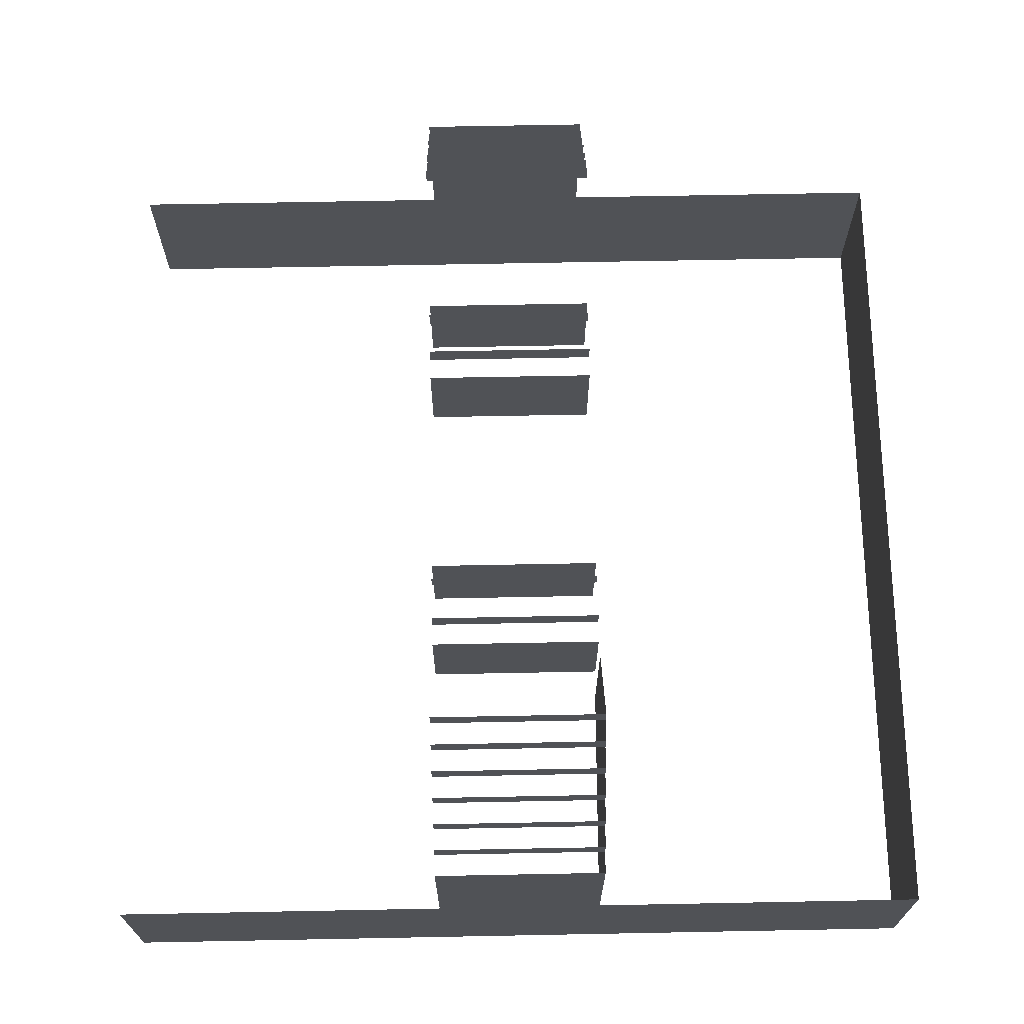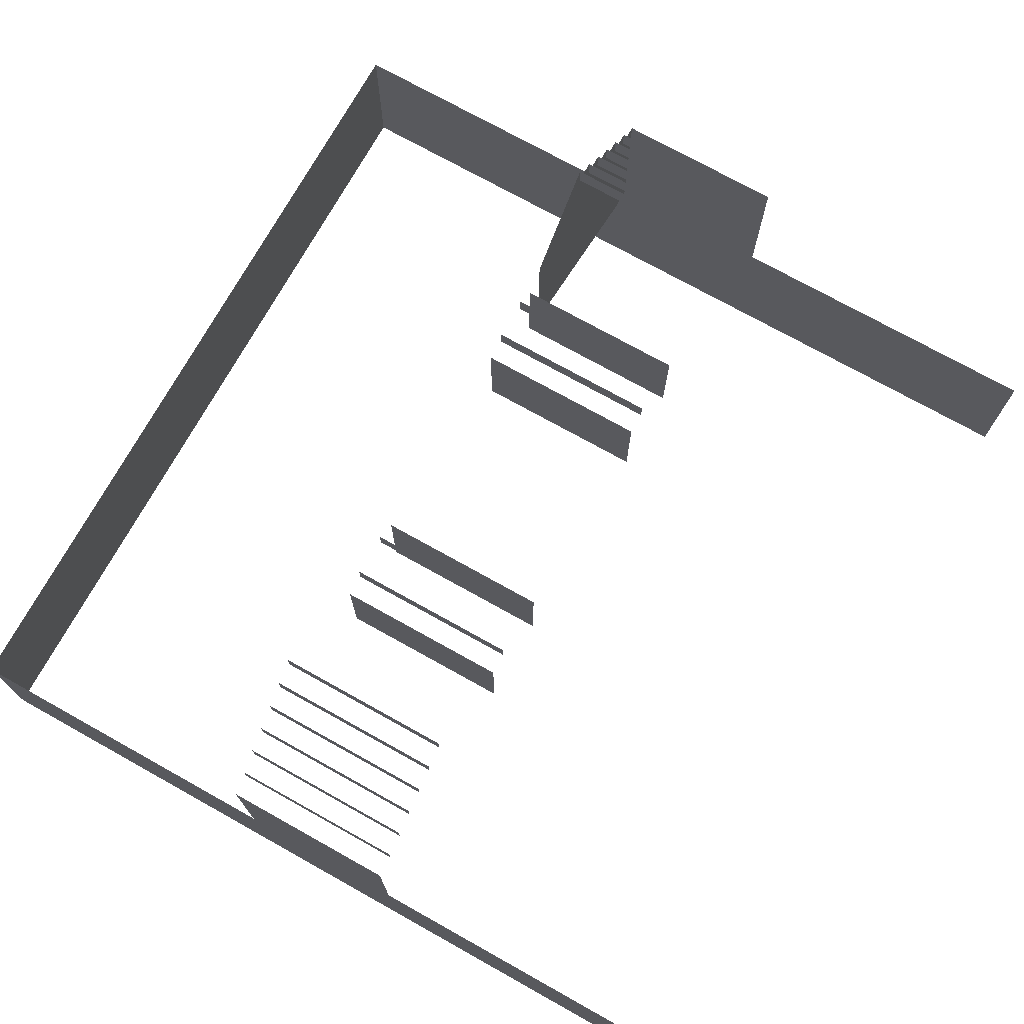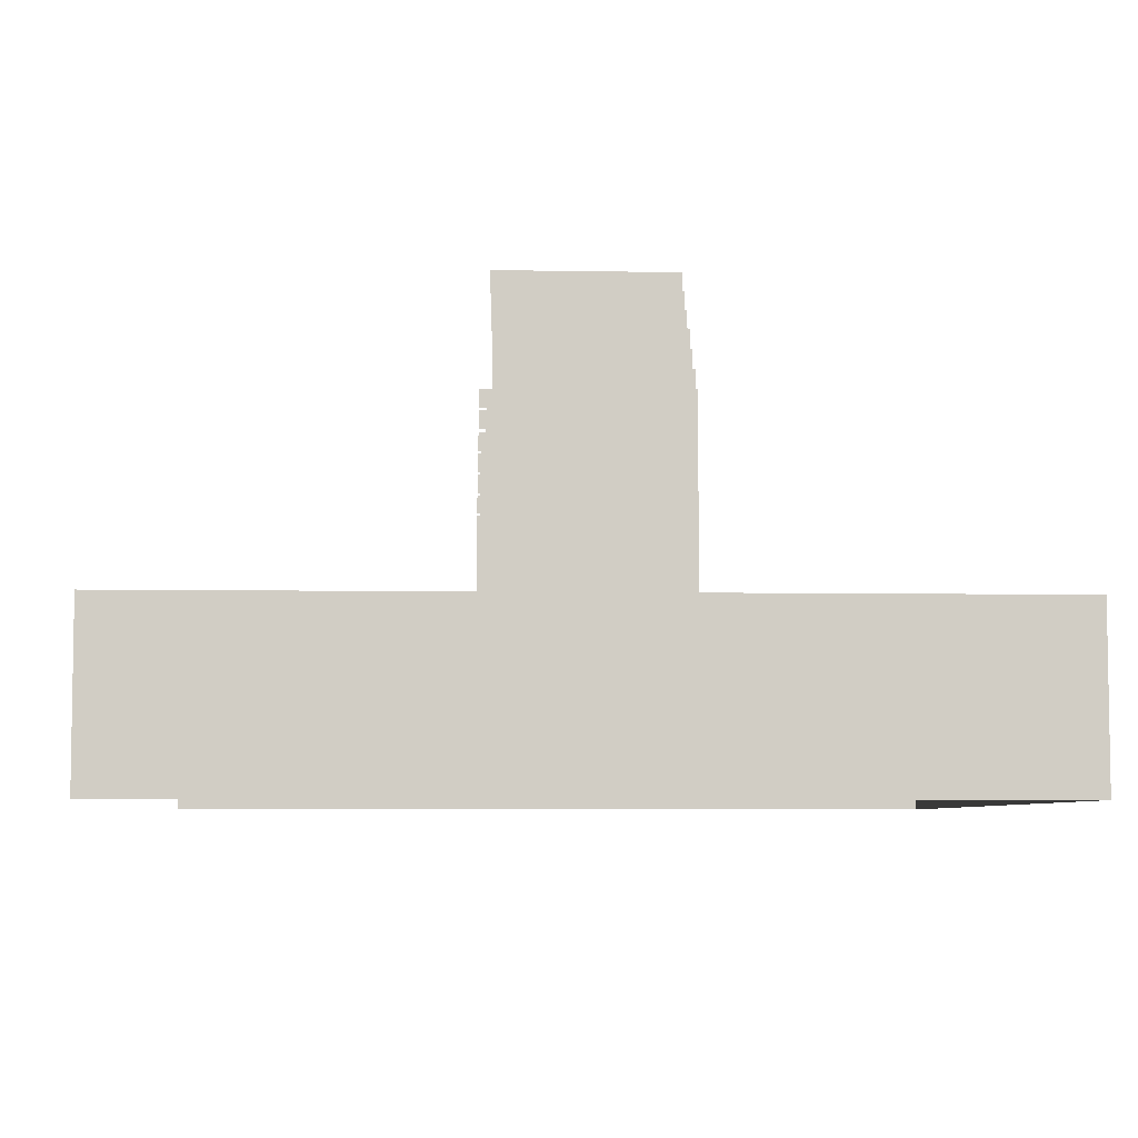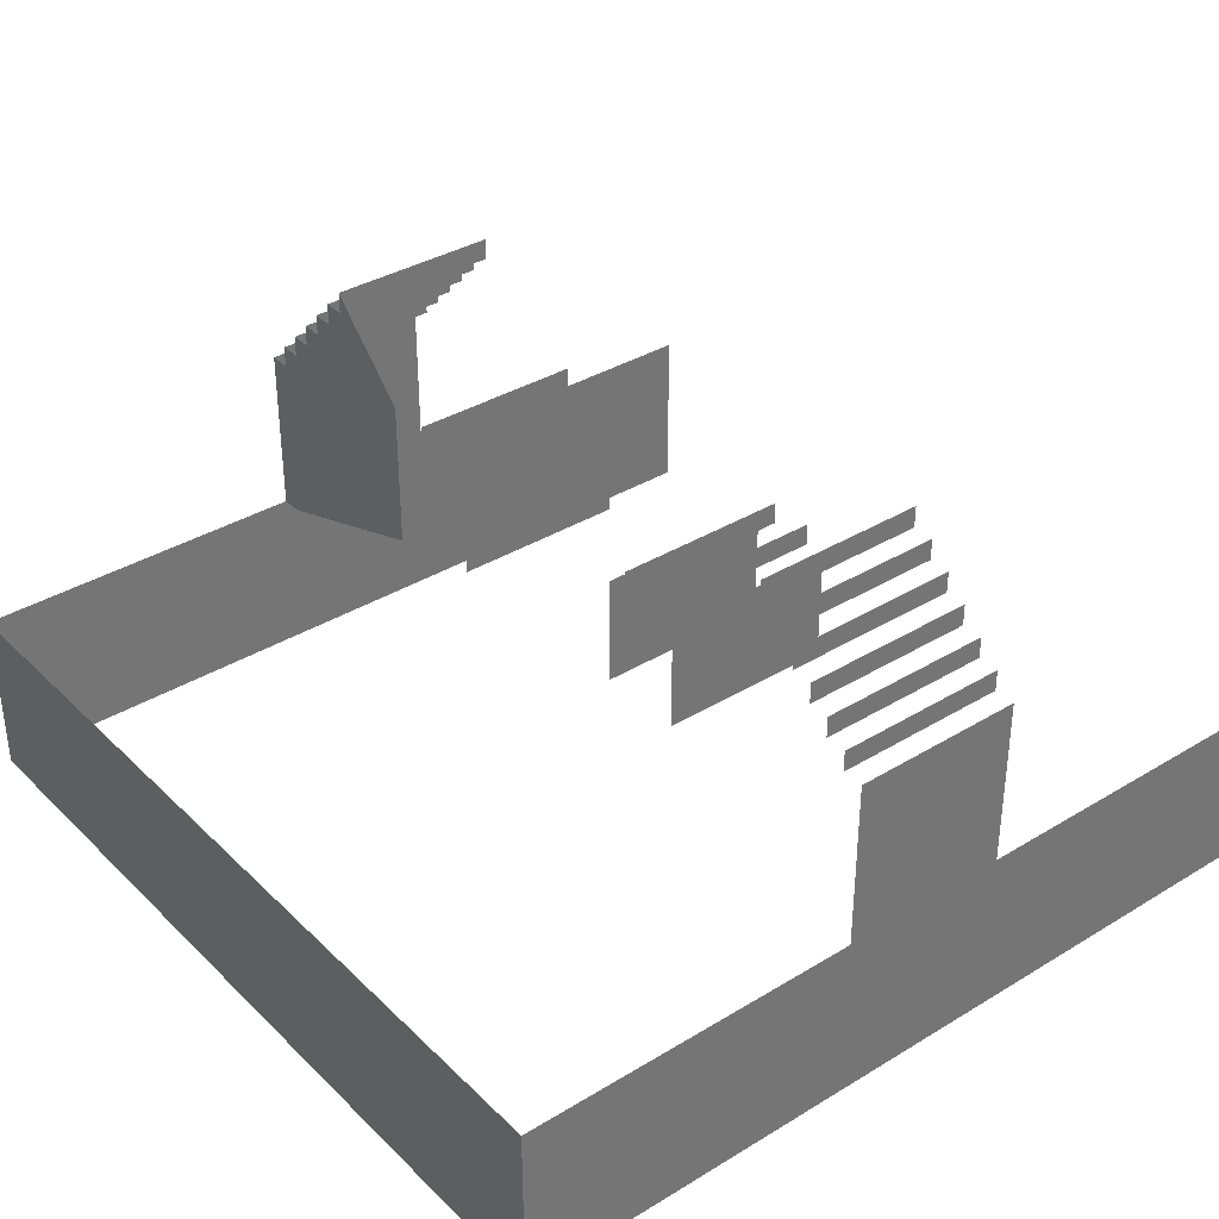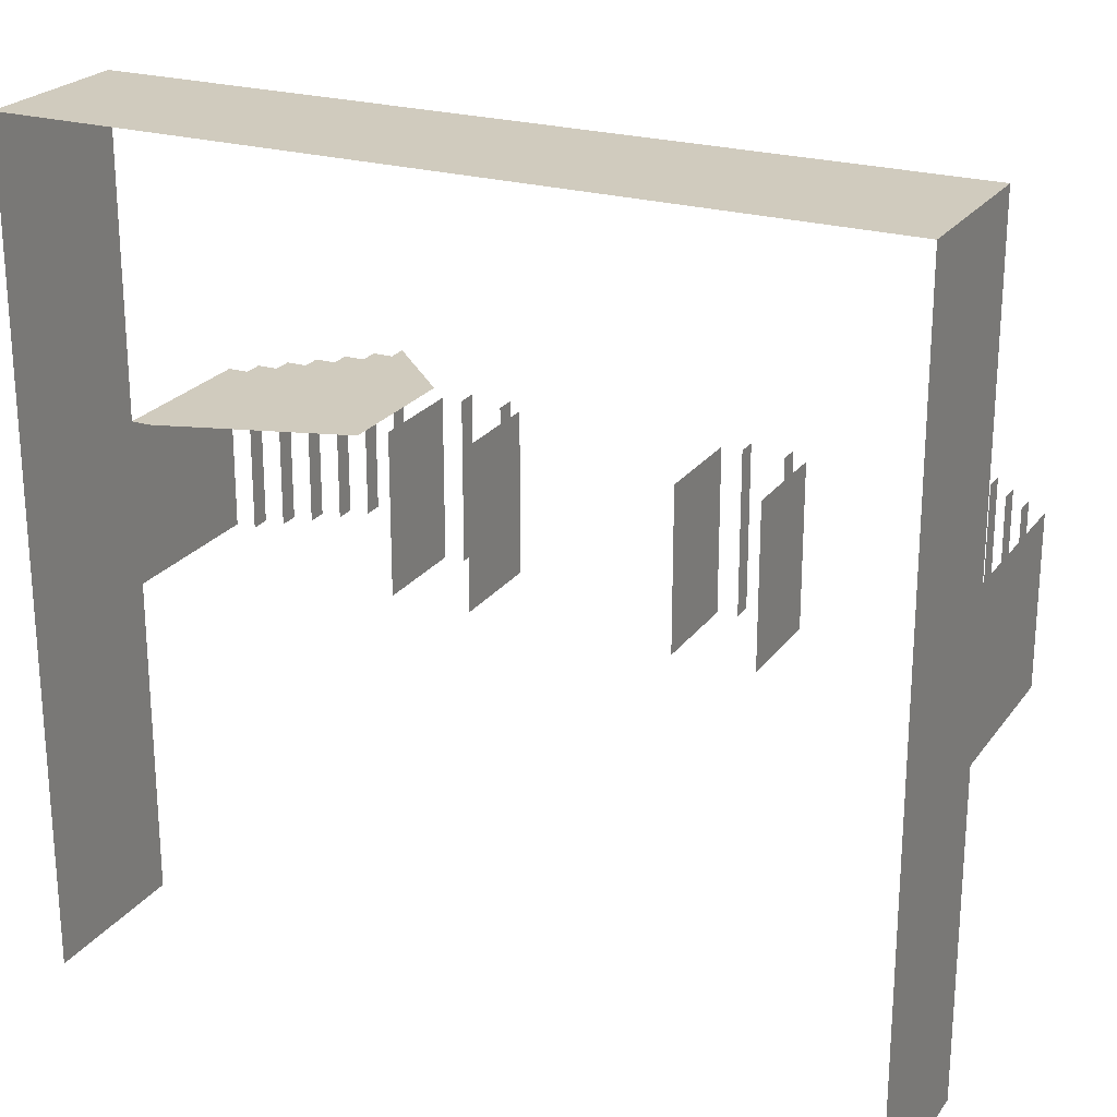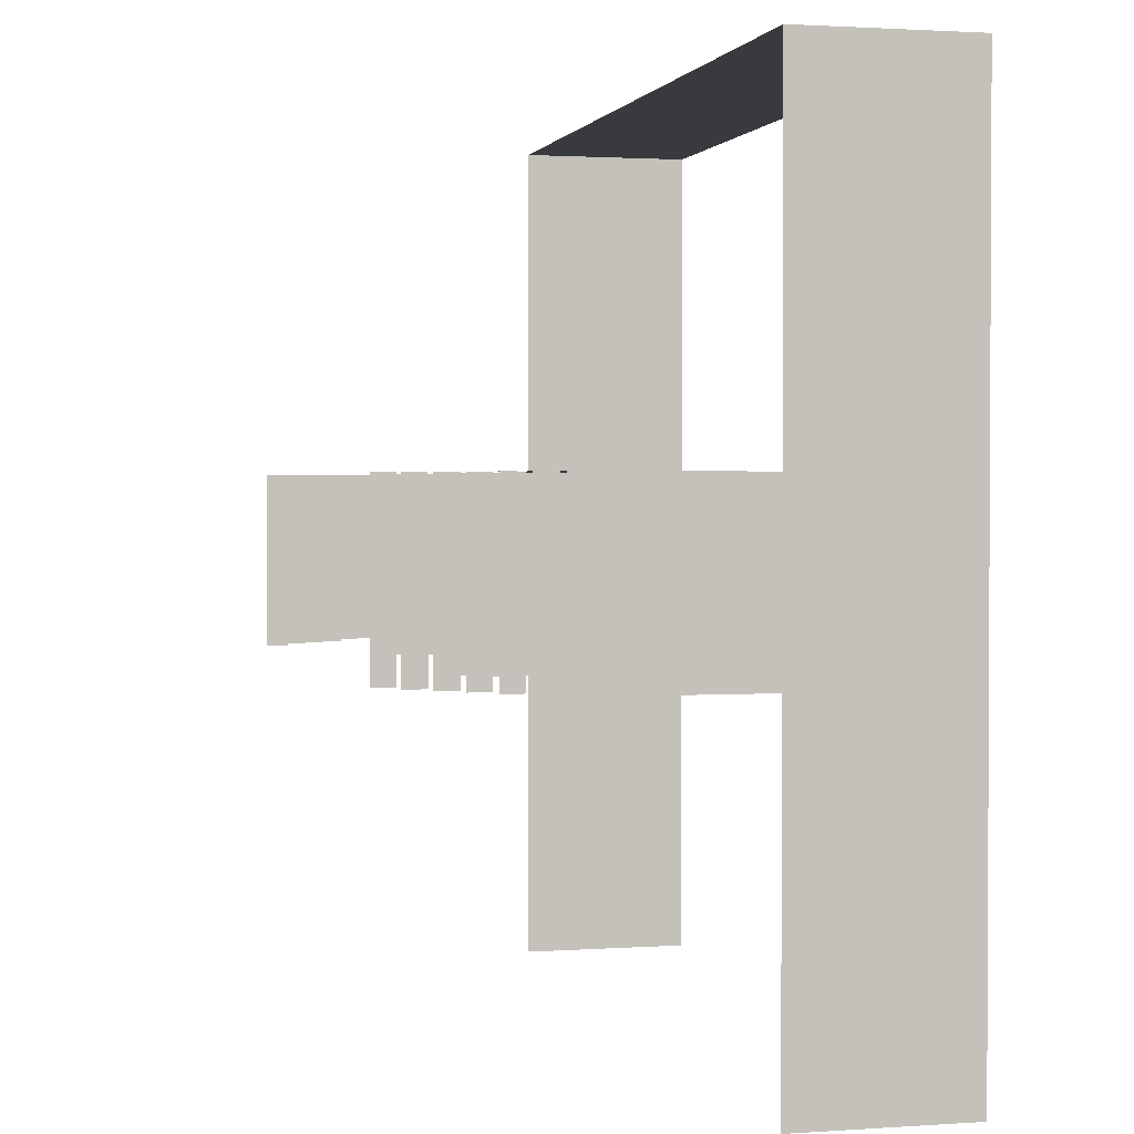
<metadata>
{"format":"obj","ext":"obj","renderer":"f3d","projection":"perspective","resolution":1024,"background":"white","views":[{"elev":69.3,"azim":-91.1,"up":"+Y"},{"elev":73.8,"azim":119.2,"up":"+Y"},{"elev":-6.0,"azim":-93.0,"up":"+Y"},{"elev":35.7,"azim":51.4,"up":"+Y"},{"elev":23.4,"azim":26.7,"up":"+Z"},{"elev":1.7,"azim":-104.0,"up":"+Z"}]}
</metadata>
<code>
o
v -2 0 2
v -2 0 1
v -2 0 -1
v -2 0 -2
v -2 0.8 2
v -2 0.8 1
v -2 0.8 0.4
v -2 0.8 -0.4
v -2 0.8 -1
v -2 0.8 -2
v -2 1.6 0.4
v -2 1.6 -0.4
v -1.9 1.6 0.4
v -1.9 1.6 -0.4
v -1.9 1.7 0.4
v -1.9 1.7 -0.4
v -1.8 1.7 0.4
v -1.8 1.7 -0.4
v -1.8 1.8 0.4
v -1.8 1.8 -0.4
v -1.7 1.8 0.4
v -1.7 1.8 -0.4
v -1.7 1.9 0.4
v -1.7 1.9 -0.4
v -1.6 1.9 0.4
v -1.6 1.9 -0.4
v -1.6 2 0.4
v -1.6 2 -0.4
v -1.5 2 0.4
v -1.5 2 -0.4
v -1.5 2.1 0.4
v -1.5 2.1 -0.4
v -1.4 2.1 0.4
v -1.4 2.1 -0.4
v -1.4 2.2 0.4
v -1.4 2.2 -0.4
v -0.6 1.7 0.4
v -0.6 1.7 -0.4
v -0.6 1.8 0.4
v -0.6 1.8 -0.4
v -0.5 1.2 0.4
v -0.5 1.2 -0.4
v -0.5 1.7 0.4
v -0.5 1.7 -0.4
v 0.8 1.7 0.4
v 0.8 1.7 -0.4
v 0.8 1.8 0.4
v 0.8 1.8 -0.4
v 0.9 1.2 0.4
v 0.9 1.2 -0.4
v 0.9 1.7 0.4
v 0.9 1.7 -0.4
v -0.9 1.2 0.4
v -0.9 1.2 -0.4
v -0.9 1.7 0.4
v -0.9 1.7 -0.4
v -0.8 1.7 0.4
v -0.8 1.7 -0.4
v -0.8 1.8 0.4
v -0.8 1.8 -0.4
v 0.5 1.2 0.4
v 0.5 1.2 -0.4
v 0.5 1.7 0.4
v 0.5 1.7 -0.4
v 0.6 1.7 0.4
v 0.6 1.7 -0.4
v 0.6 1.8 0.4
v 0.6 1.8 -0.4
v 1.4 2.1 0.4
v 1.4 2.1 -0.4
v 1.4 2.2 0.4
v 1.4 2.2 -0.4
v 1.5 2 0.4
v 1.5 2 -0.4
v 1.5 2.1 0.4
v 1.5 2.1 -0.4
v 1.6 1.9 0.4
v 1.6 1.9 -0.4
v 1.6 2 0.4
v 1.6 2 -0.4
v 1.7 1.8 0.4
v 1.7 1.8 -0.4
v 1.7 1.9 0.4
v 1.7 1.9 -0.4
v 1.8 1.7 0.4
v 1.8 1.7 -0.4
v 1.8 1.8 0.4
v 1.8 1.8 -0.4
v 1.9 1.6 0.4
v 1.9 1.6 -0.4
v 1.9 1.7 0.4
v 1.9 1.7 -0.4
v 2 0 2
v 2 0 1
v 2 0 -1
v 2 0 -2
v 2 0.8 2
v 2 0.8 1
v 2 0.8 0.4
v 2 0.8 -0.4
v 2 0.8 -1
v 2 0.8 -2
v 2 1.6 0.4
v 2 1.6 -0.4
v -2 0 2
v -2 0.8 2
v 2 0 2
v 2 0.8 2
v -2 0.8 0.4
v -2 1.6 0.4
v -1.9 0.8 0.4
v -1.9 1.5 0.4
v -1.9 1.6 0.4
v -1.9 1.7 0.4
v -1.8 1.5 0.4
v -1.8 1.6 0.4
v -1.8 1.7 0.4
v -1.8 1.8 0.4
v -1.7 1.6 0.4
v -1.7 1.7 0.4
v -1.7 1.8 0.4
v -1.7 1.9 0.4
v -1.6 1.7 0.4
v -1.6 1.8 0.4
v -1.6 1.9 0.4
v -1.6 2 0.4
v -1.5 1.8 0.4
v -1.5 1.9 0.4
v -1.5 2 0.4
v -1.5 2.1 0.4
v -1.4 1.9 0.4
v -1.4 2 0.4
v -1.4 2.1 0.4
v -1.4 2.2 0.4
v -1.3 2 0.4
v -1.3 2.1 0.4
v -1 1.1 0.4
v -1 1.8 0.4
v -0.9 1.2 0.4
v -0.9 1.7 0.4
v -0.9 1.8 0.4
v -0.9 1.9 0.4
v -0.8 1.7 0.4
v -0.8 1.8 0.4
v -0.6 1.7 0.4
v -0.6 1.8 0.4
v -0.5 1.2 0.4
v -0.5 1.7 0.4
v -0.5 1.8 0.4
v -0.5 1.9 0.4
v -0.4 1.1 0.4
v -0.4 1.8 0.4
v 0.4 1.1 0.4
v 0.4 1.8 0.4
v 0.5 1.2 0.4
v 0.5 1.7 0.4
v 0.5 1.8 0.4
v 0.5 1.9 0.4
v 0.6 1.7 0.4
v 0.6 1.8 0.4
v 0.8 1.7 0.4
v 0.8 1.8 0.4
v 0.9 1.2 0.4
v 0.9 1.7 0.4
v 0.9 1.8 0.4
v 0.9 1.9 0.4
v 1 1.1 0.4
v 1 1.8 0.4
v 1.3 2 0.4
v 1.3 2.1 0.4
v 1.4 1.9 0.4
v 1.4 2 0.4
v 1.4 2.1 0.4
v 1.4 2.2 0.4
v 1.5 1.8 0.4
v 1.5 1.9 0.4
v 1.5 2 0.4
v 1.5 2.1 0.4
v 1.6 1.7 0.4
v 1.6 1.8 0.4
v 1.6 1.9 0.4
v 1.6 2 0.4
v 1.7 1.6 0.4
v 1.7 1.7 0.4
v 1.7 1.8 0.4
v 1.7 1.9 0.4
v 1.8 1.5 0.4
v 1.8 1.6 0.4
v 1.8 1.7 0.4
v 1.8 1.8 0.4
v 1.9 0.8 0.4
v 1.9 1.5 0.4
v 1.9 1.6 0.4
v 1.9 1.7 0.4
v 2 0.8 0.4
v 2 1.6 0.4
v -2 0.8 -0.4
v -2 1.6 -0.4
v -1.9 0.8 -0.4
v -1.9 1.5 -0.4
v -1.9 1.6 -0.4
v -1.9 1.7 -0.4
v -1.8 1.5 -0.4
v -1.8 1.6 -0.4
v -1.8 1.7 -0.4
v -1.8 1.8 -0.4
v -1.7 1.6 -0.4
v -1.7 1.7 -0.4
v -1.7 1.8 -0.4
v -1.7 1.9 -0.4
v -1.6 1.7 -0.4
v -1.6 1.8 -0.4
v -1.6 1.9 -0.4
v -1.6 2 -0.4
v -1.5 1.8 -0.4
v -1.5 1.9 -0.4
v -1.5 2 -0.4
v -1.5 2.1 -0.4
v -1.4 1.9 -0.4
v -1.4 2 -0.4
v -1.4 2.1 -0.4
v -1.4 2.2 -0.4
v -1.3 2 -0.4
v -1.3 2.1 -0.4
v -1 1.1 -0.4
v -1 1.8 -0.4
v -0.9 1.2 -0.4
v -0.9 1.7 -0.4
v -0.9 1.8 -0.4
v -0.9 1.9 -0.4
v -0.8 1.7 -0.4
v -0.8 1.8 -0.4
v -0.6 1.7 -0.4
v -0.6 1.8 -0.4
v -0.5 1.2 -0.4
v -0.5 1.7 -0.4
v -0.5 1.8 -0.4
v -0.5 1.9 -0.4
v -0.4 1.1 -0.4
v -0.4 1.8 -0.4
v 0.4 1.1 -0.4
v 0.4 1.8 -0.4
v 0.5 1.2 -0.4
v 0.5 1.7 -0.4
v 0.5 1.8 -0.4
v 0.5 1.9 -0.4
v 0.6 1.7 -0.4
v 0.6 1.8 -0.4
v 0.8 1.7 -0.4
v 0.8 1.8 -0.4
v 0.9 1.2 -0.4
v 0.9 1.7 -0.4
v 0.9 1.8 -0.4
v 0.9 1.9 -0.4
v 1 1.1 -0.4
v 1 1.8 -0.4
v 1.3 2 -0.4
v 1.3 2.1 -0.4
v 1.4 1.9 -0.4
v 1.4 2 -0.4
v 1.4 2.1 -0.4
v 1.4 2.2 -0.4
v 1.5 1.8 -0.4
v 1.5 1.9 -0.4
v 1.5 2 -0.4
v 1.5 2.1 -0.4
v 1.6 1.7 -0.4
v 1.6 1.8 -0.4
v 1.6 1.9 -0.4
v 1.6 2 -0.4
v 1.7 1.6 -0.4
v 1.7 1.7 -0.4
v 1.7 1.8 -0.4
v 1.7 1.9 -0.4
v 1.8 1.5 -0.4
v 1.8 1.6 -0.4
v 1.8 1.7 -0.4
v 1.8 1.8 -0.4
v 1.9 0.8 -0.4
v 1.9 1.5 -0.4
v 1.9 1.6 -0.4
v 1.9 1.7 -0.4
v 2 0.8 -0.4
v 2 1.6 -0.4
v -2 0 -2
v -2 0.8 -2
v 2 0 -2
v 2 0.8 -2
v -2 0 2
v 2 0 2
v -2 0 1
v 2 0 1
v -2 0 -1
v 2 0 -1
v -2 0 -2
v 2 0 -2
v -0.9 1.7 0.4
v -0.8 1.7 0.4
v -0.6 1.7 0.4
v -0.5 1.7 0.4
v 0.5 1.7 0.4
v 0.6 1.7 0.4
v 0.8 1.7 0.4
v 0.9 1.7 0.4
v -0.9 1.7 -0.4
v -0.8 1.7 -0.4
v -0.6 1.7 -0.4
v -0.5 1.7 -0.4
v 0.5 1.7 -0.4
v 0.6 1.7 -0.4
v 0.8 1.7 -0.4
v 0.9 1.7 -0.4
v -0.8 1.8 0.4
v -0.6 1.8 0.4
v 0.6 1.8 0.4
v 0.8 1.8 0.4
v -0.8 1.8 -0.4
v -0.6 1.8 -0.4
v 0.6 1.8 -0.4
v 0.8 1.8 -0.4
v -2 0.8 2
v 2 0.8 2
v -2 0.8 1
v 2 0.8 1
v -2 0.8 0.4
v -1.9 0.8 0.4
v 1.9 0.8 0.4
v 2 0.8 0.4
v -2 0.8 -0.4
v -1.9 0.8 -0.4
v 1.9 0.8 -0.4
v 2 0.8 -0.4
v -2 0.8 -1
v 2 0.8 -1
v -2 0.8 -2
v 2 0.8 -2
v -0.9 1.2 0.4
v -0.5 1.2 0.4
v 0.5 1.2 0.4
v 0.9 1.2 0.4
v -0.9 1.2 -0.4
v -0.5 1.2 -0.4
v 0.5 1.2 -0.4
v 0.9 1.2 -0.4
v -2 1.6 0.4
v -1.9 1.6 0.4
v 1.9 1.6 0.4
v 2 1.6 0.4
v -2 1.6 -0.4
v -1.9 1.6 -0.4
v 1.9 1.6 -0.4
v 2 1.6 -0.4
v -1.9 1.7 0.4
v -1.8 1.7 0.4
v 1.8 1.7 0.4
v 1.9 1.7 0.4
v -1.9 1.7 -0.4
v -1.8 1.7 -0.4
v 1.8 1.7 -0.4
v 1.9 1.7 -0.4
v -1.8 1.8 0.4
v -1.7 1.8 0.4
v 1.7 1.8 0.4
v 1.8 1.8 0.4
v -1.8 1.8 -0.4
v -1.7 1.8 -0.4
v 1.7 1.8 -0.4
v 1.8 1.8 -0.4
v -1.7 1.9 0.4
v -1.6 1.9 0.4
v 1.6 1.9 0.4
v 1.7 1.9 0.4
v -1.7 1.9 -0.4
v -1.6 1.9 -0.4
v 1.6 1.9 -0.4
v 1.7 1.9 -0.4
v -1.6 2 0.4
v -1.5 2 0.4
v 1.5 2 0.4
v 1.6 2 0.4
v -1.6 2 -0.4
v -1.5 2 -0.4
v 1.5 2 -0.4
v 1.6 2 -0.4
v -1.5 2.1 0.4
v -1.4 2.1 0.4
v 1.4 2.1 0.4
v 1.5 2.1 0.4
v -1.5 2.1 -0.4
v -1.4 2.1 -0.4
v 1.4 2.1 -0.4
v 1.5 2.1 -0.4
v -1.4 2.2 0.4
v 1.4 2.2 0.4
v -1.4 2.2 -0.4
v 1.4 2.2 -0.4
f 5 2 1
f 6 3 2
f 6 2 5
f 7 3 6
f 8 3 7
f 9 4 3
f 9 3 8
f 10 4 9
f 11 8 7
f 12 8 11
f 15 14 13
f 16 14 15
f 19 18 17
f 20 18 19
f 23 22 21
f 24 22 23
f 27 26 25
f 28 26 27
f 31 30 29
f 32 30 31
f 35 34 33
f 36 34 35
f 39 38 37
f 40 38 39
f 43 42 41
f 44 42 43
f 47 46 45
f 48 46 47
f 51 50 49
f 52 50 51
f 53 54 55
f 55 54 56
f 57 58 59
f 59 58 60
f 61 62 63
f 63 62 64
f 65 66 67
f 67 66 68
f 69 70 71
f 71 70 72
f 73 74 75
f 75 74 76
f 77 78 79
f 79 78 80
f 81 82 83
f 83 82 84
f 85 86 87
f 87 86 88
f 89 90 91
f 91 90 92
f 93 94 97
f 94 95 98
f 97 94 98
f 98 95 99
f 99 95 100
f 95 96 101
f 100 95 101
f 101 96 102
f 99 100 103
f 103 100 104
f 107 106 105
f 108 106 107
f 111 110 109
f 112 110 111
f 113 110 112
f 115 112 111
f 115 114 113
f 115 113 112
f 116 114 115
f 117 114 116
f 119 116 115
f 119 118 117
f 119 117 116
f 120 118 119
f 121 118 120
f 123 120 119
f 123 122 121
f 123 121 120
f 124 122 123
f 125 122 124
f 127 124 123
f 127 126 125
f 127 125 124
f 128 126 127
f 129 126 128
f 131 128 127
f 131 130 129
f 131 129 128
f 132 130 131
f 133 130 132
f 135 132 131
f 135 134 133
f 135 133 132
f 136 134 135
f 137 115 111
f 137 119 115
f 137 136 135
f 137 135 131
f 137 131 127
f 137 127 123
f 137 123 119
f 138 136 137

</code>
